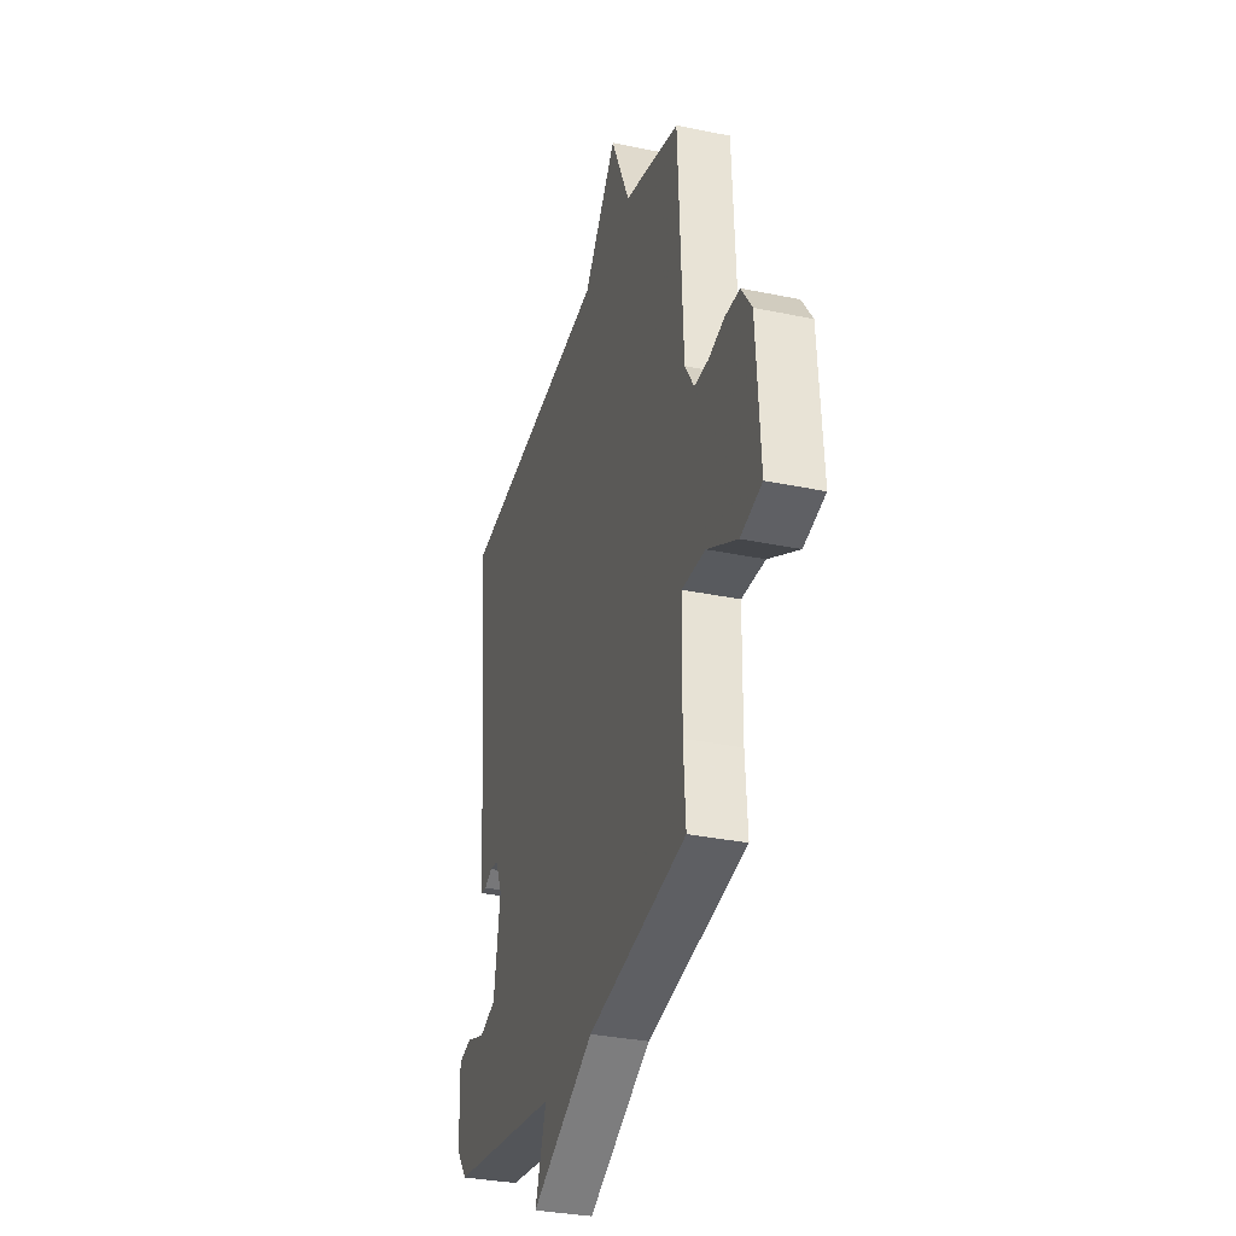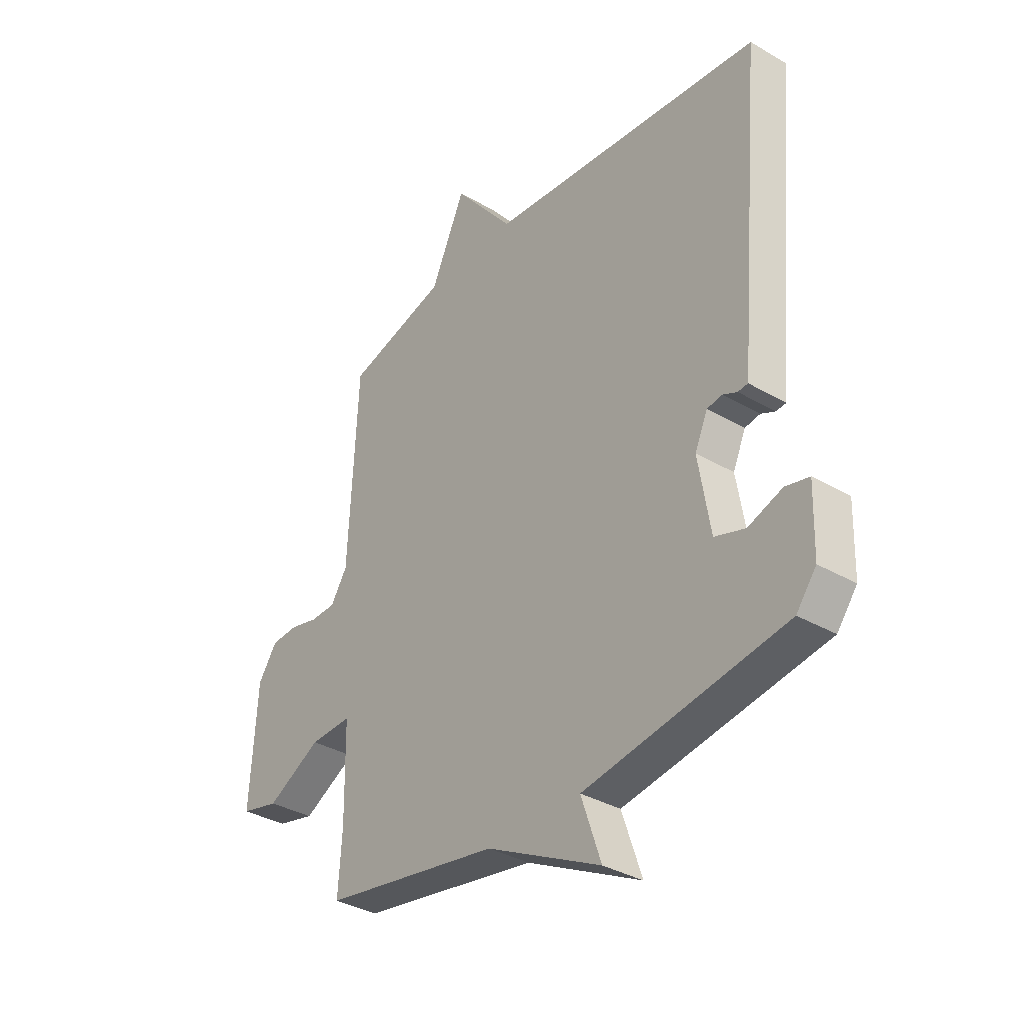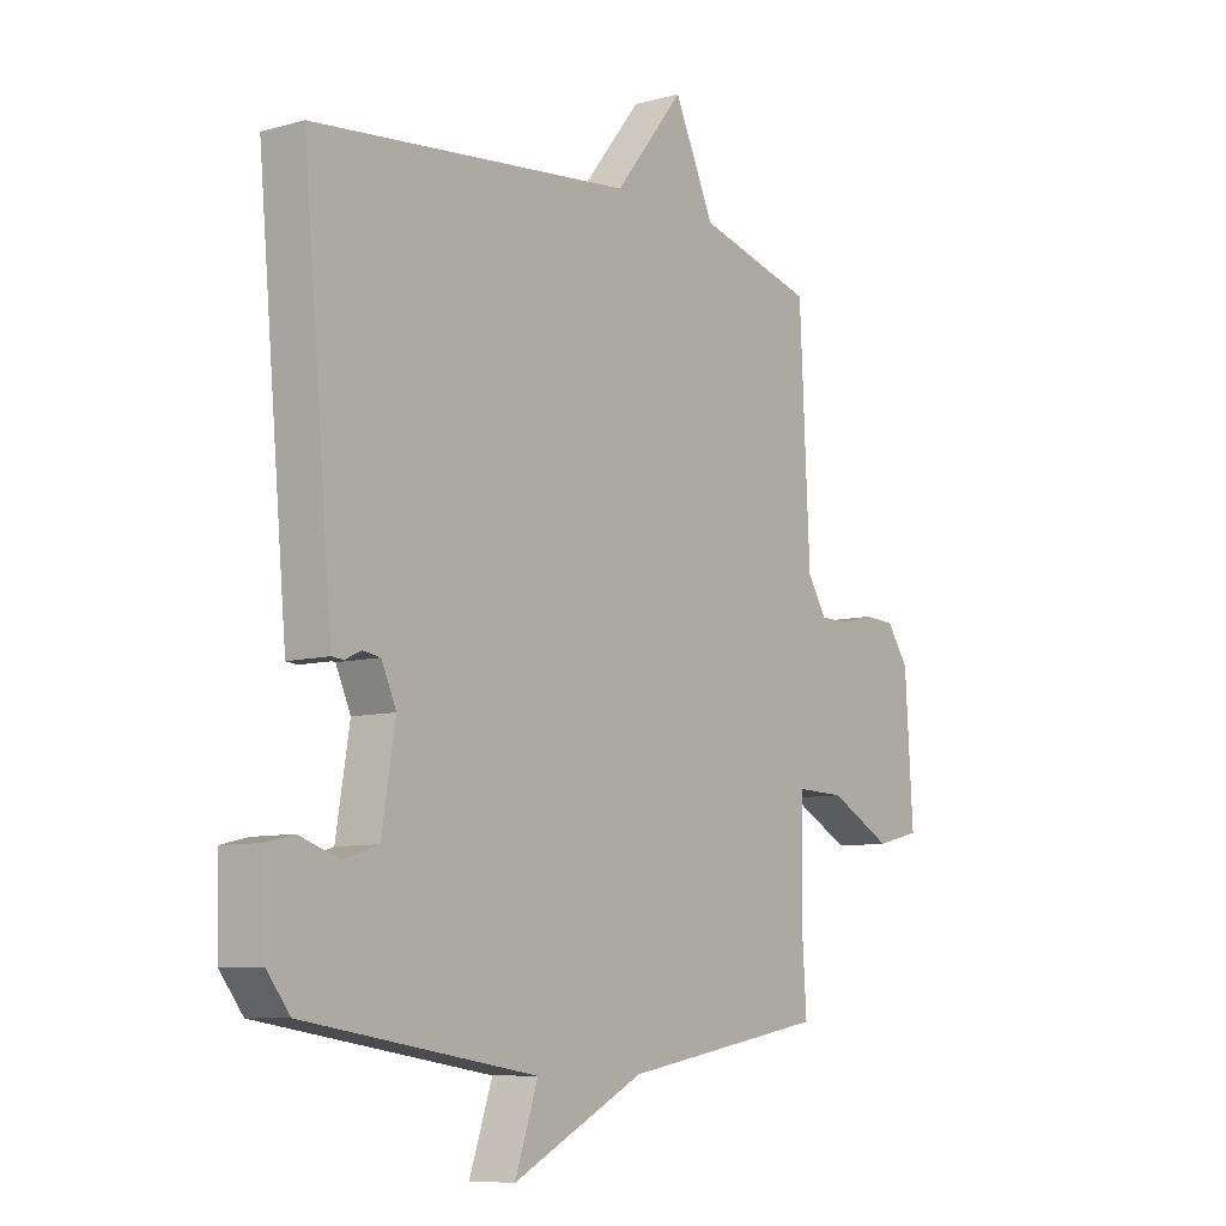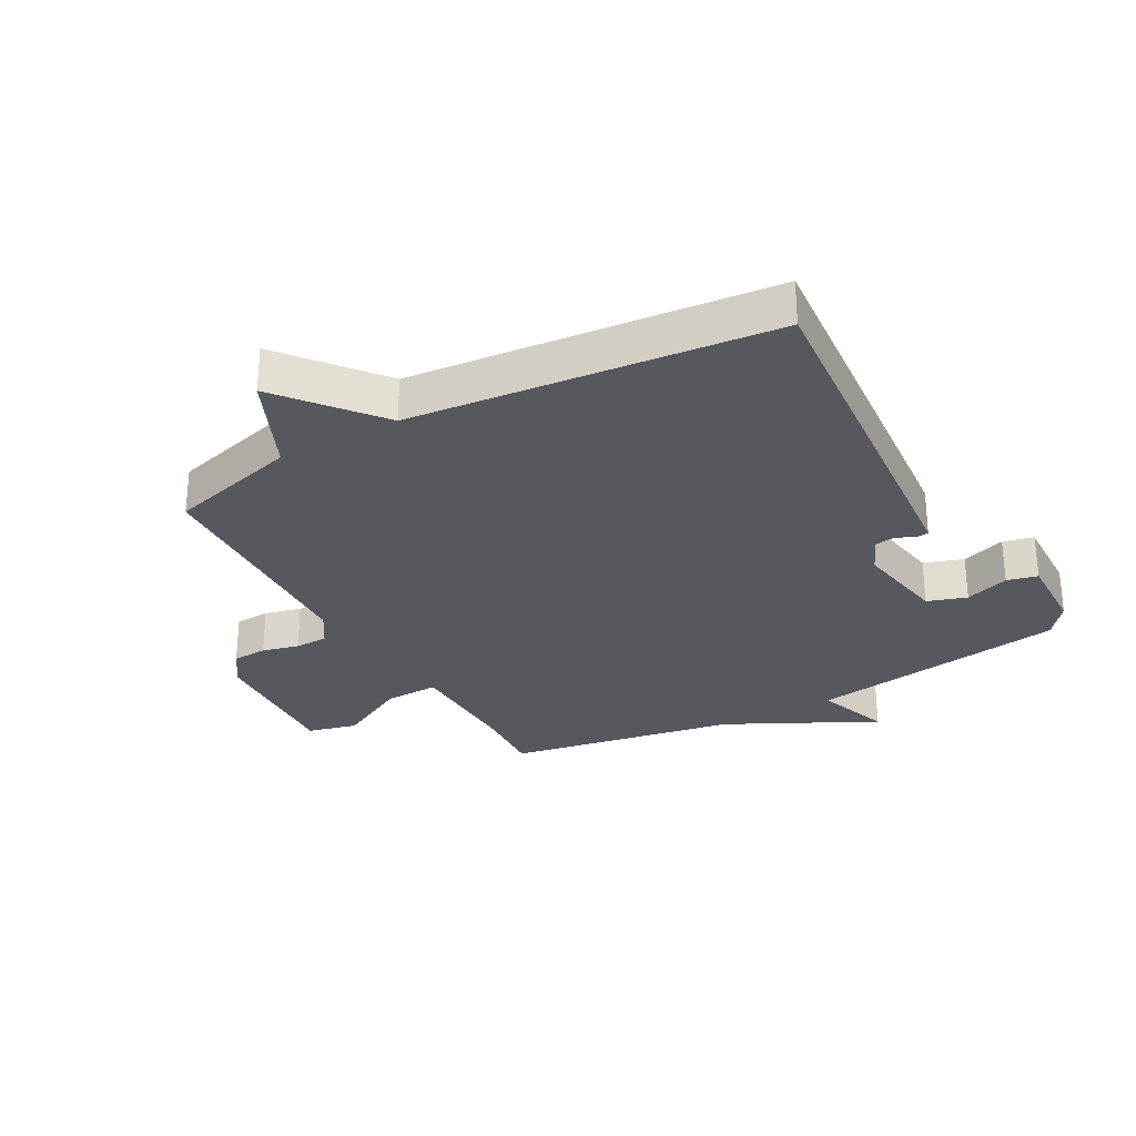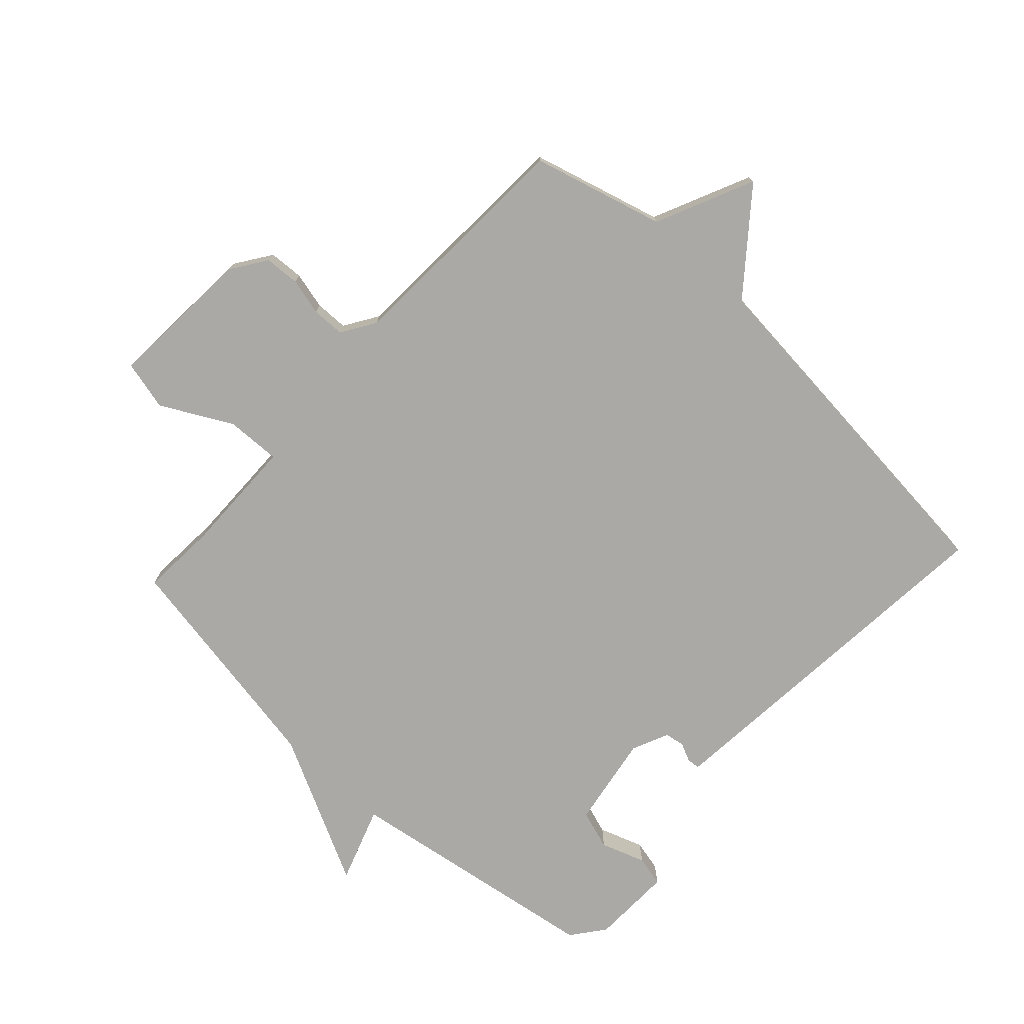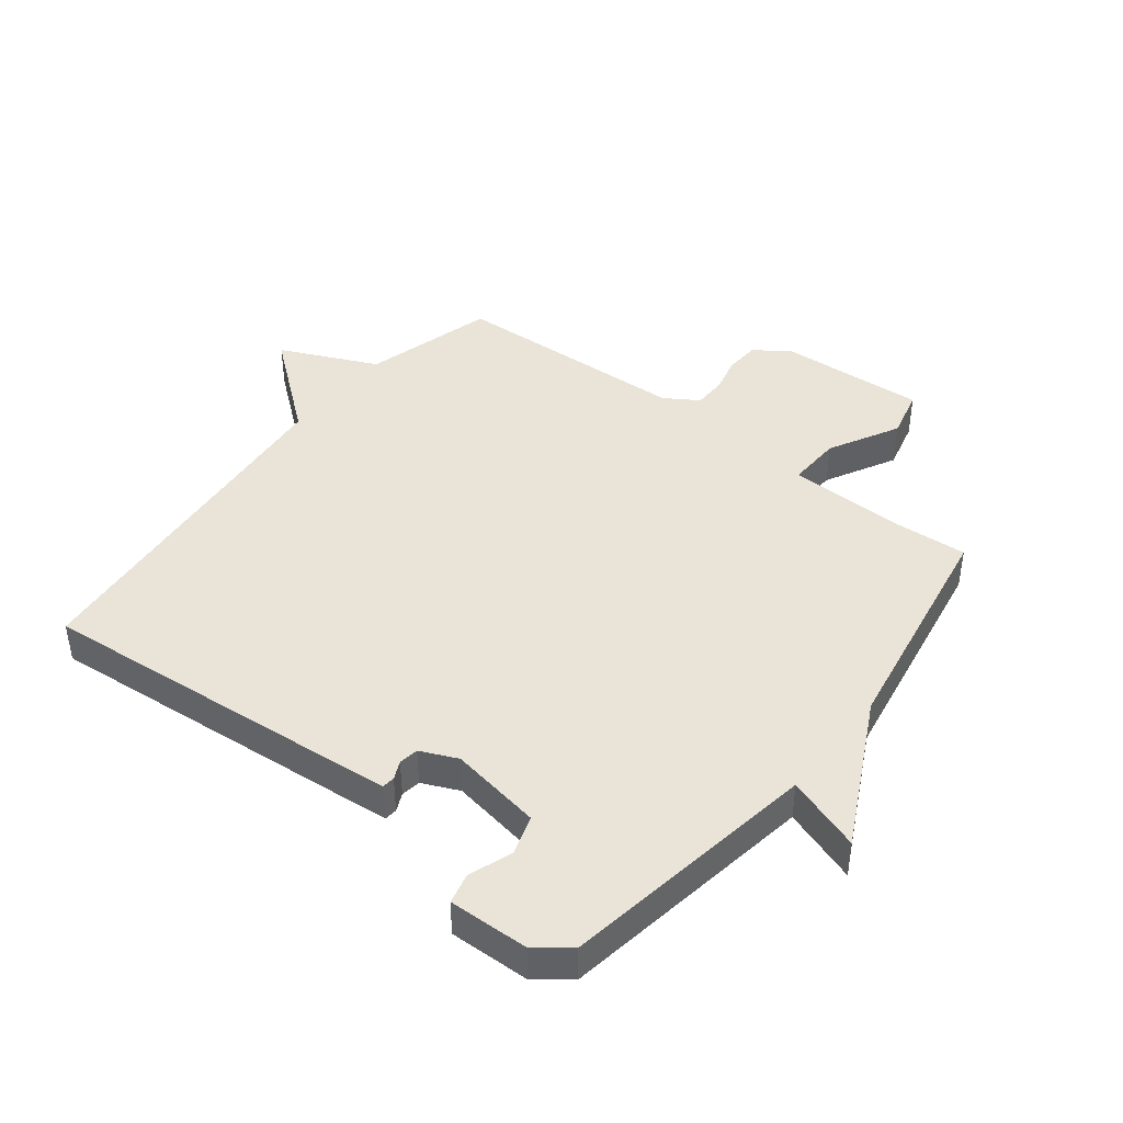
<metadata>
{"format":"obj","ext":"obj","renderer":"f3d","projection":"perspective","resolution":1024,"background":"white","views":[{"elev":-32.6,"azim":-106.1,"up":"+Z"},{"elev":-35.1,"azim":52.2,"up":"+Z"},{"elev":-8.2,"azim":127.3,"up":"+Z"},{"elev":-28.9,"azim":29.2,"up":"+Y"},{"elev":-75.5,"azim":-42.6,"up":"+Y"},{"elev":42.8,"azim":128.2,"up":"+Y"}]}
</metadata>
<code>
v 0.5 0.07 0.5
v 0.45 0.07 -0.05
v 0.445 0.07 -0.102
v 0.424 0.07 -0.104
v 0.394 0.07 -0.09
v 0.362 0.07 -0.095
v 0.335 0.07 -0.155
v 0.36 0.07 -0.306
v 0.424 0.07 -0.327
v 0.496 0.07 -0.302
v 0.546 0.07 -0.314
v 0.542 0.07 -0.446
v 0.5 0.07 -0.5
v 0.076 0.07 -0.566
v 0.118 0.07 -0.689
v -0.124 0.07 -0.566
v -0.5 0.07 -0.5
v -0.492 0.07 -0.378
v -0.495 0.07 -0.187
v -0.584 0.07 -0.19
v -0.699 0.07 -0.251
v -0.78 0.07 -0.231
v -0.765 0.07 0.008
v -0.725 0.07 0.066
v -0.668 0.07 0.069
v -0.608 0.07 0.054
v -0.554 0.07 0.055
v -0.519 0.07 0.11
v -0.5 0.07 0.5
v -0.286 0.07 0.558
v -0.213 0.07 0.717
v -0.086 0.07 0.558
v 0.5 0 0.5
v 0.45 0 -0.05
v 0.445 0 -0.102
v 0.424 0 -0.104
v 0.394 0 -0.09
v 0.362 0 -0.095
v 0.335 0 -0.155
v 0.36 0 -0.306
v 0.424 0 -0.327
v 0.496 0 -0.302
v 0.546 0 -0.314
v 0.542 0 -0.446
v 0.5 0 -0.5
v 0.076 0 -0.566
v 0.118 0 -0.689
v -0.124 0 -0.566
v -0.5 0 -0.5
v -0.492 0 -0.378
v -0.495 0 -0.187
v -0.584 0 -0.19
v -0.699 0 -0.251
v -0.78 0 -0.231
v -0.765 0 0.008
v -0.725 0 0.066
v -0.668 0 0.069
v -0.608 0 0.054
v -0.554 0 0.055
v -0.519 0 0.11
v -0.5 0 0.5
v -0.286 0 0.558
v -0.213 0 0.717
v -0.086 0 0.558
f 30 31 32
f 32 1 2
f 30 32 2
f 29 30 2
f 28 29 2
f 27 28 2
f 26 27 2
f 24 25 26
f 23 24 26
f 22 23 26
f 21 22 26
f 20 21 26
f 19 20 26 2
f 18 19 2
f 16 17 18
f 14 15 16 18
f 12 13 14
f 11 12 14
f 10 11 14
f 9 10 14
f 8 9 14 18
f 7 8 18
f 6 7 18
f 2 3 4 5
f 2 5 6
f 2 6 18
f 64 63 62
f 34 33 64
f 34 64 62
f 34 62 61
f 34 61 60
f 34 60 59
f 34 59 58
f 58 57 56
f 58 56 55
f 58 55 54
f 58 54 53
f 58 53 52
f 34 58 52 51
f 34 51 50
f 50 49 48
f 50 48 47 46
f 46 45 44
f 46 44 43
f 46 43 42
f 46 42 41
f 50 46 41 40
f 50 40 39
f 50 39 38
f 37 36 35 34
f 38 37 34
f 50 38 34
f 1 33 34 2
f 2 34 35 3
f 3 35 36 4
f 4 36 37 5
f 5 37 38 6
f 6 38 39 7
f 7 39 40 8
f 8 40 41 9
f 9 41 42 10
f 10 42 43 11
f 11 43 44 12
f 12 44 45 13
f 13 45 46 14
f 14 46 47 15
f 15 47 48 16
f 16 48 49 17
f 17 49 50 18
f 18 50 51 19
f 19 51 52 20
f 20 52 53 21
f 21 53 54 22
f 22 54 55 23
f 23 55 56 24
f 24 56 57 25
f 25 57 58 26
f 26 58 59 27
f 27 59 60 28
f 28 60 61 29
f 29 61 62 30
f 30 62 63 31
f 31 63 64 32
f 32 64 33 1

</code>
